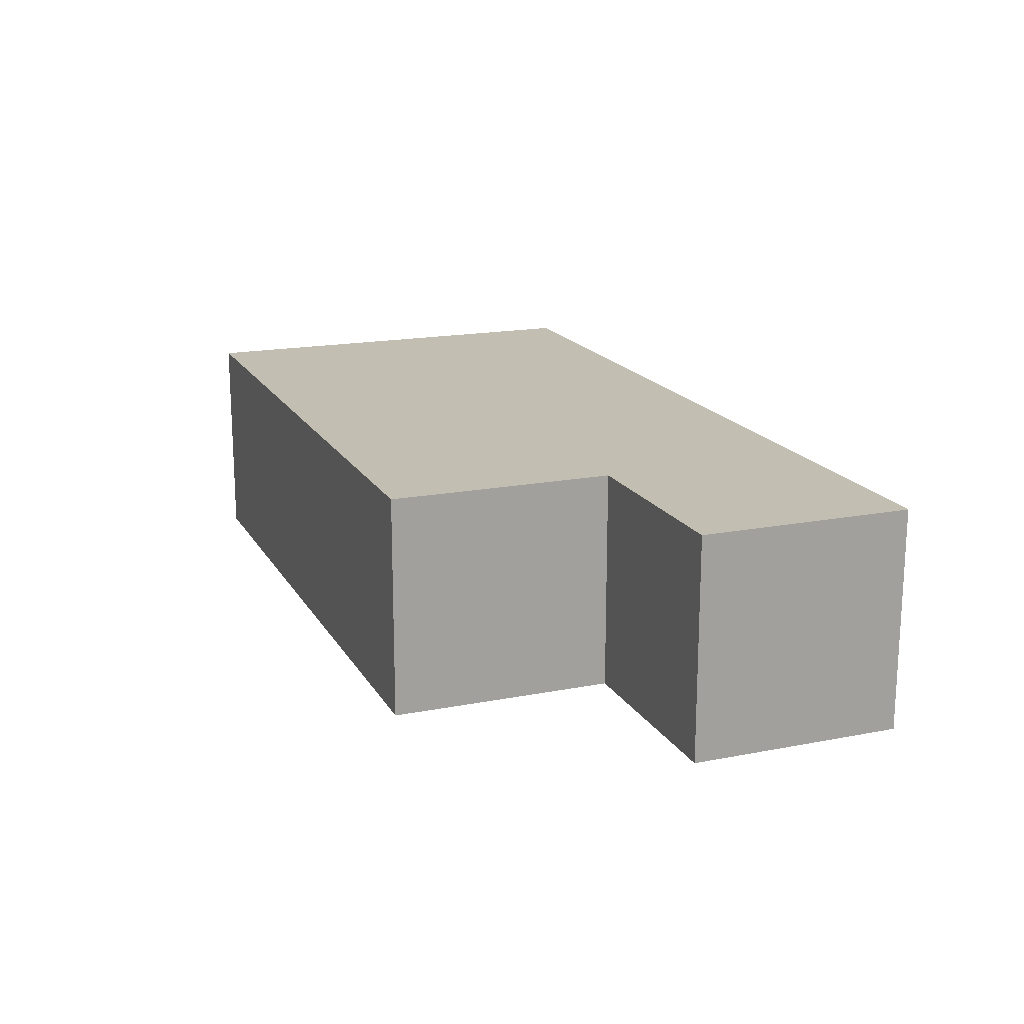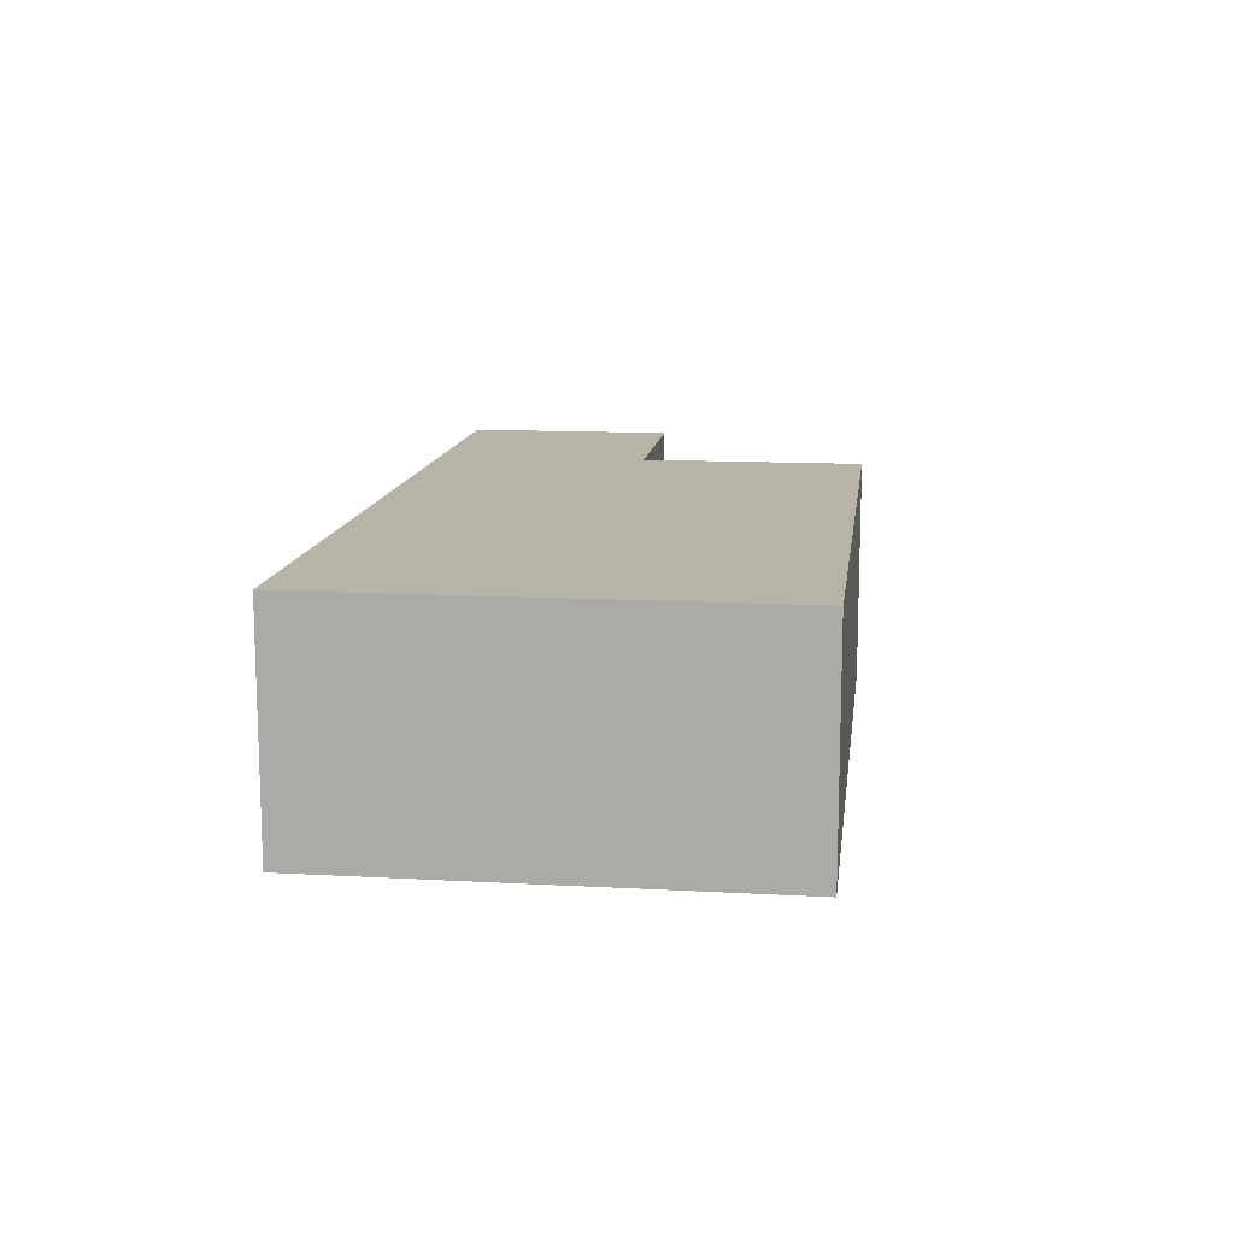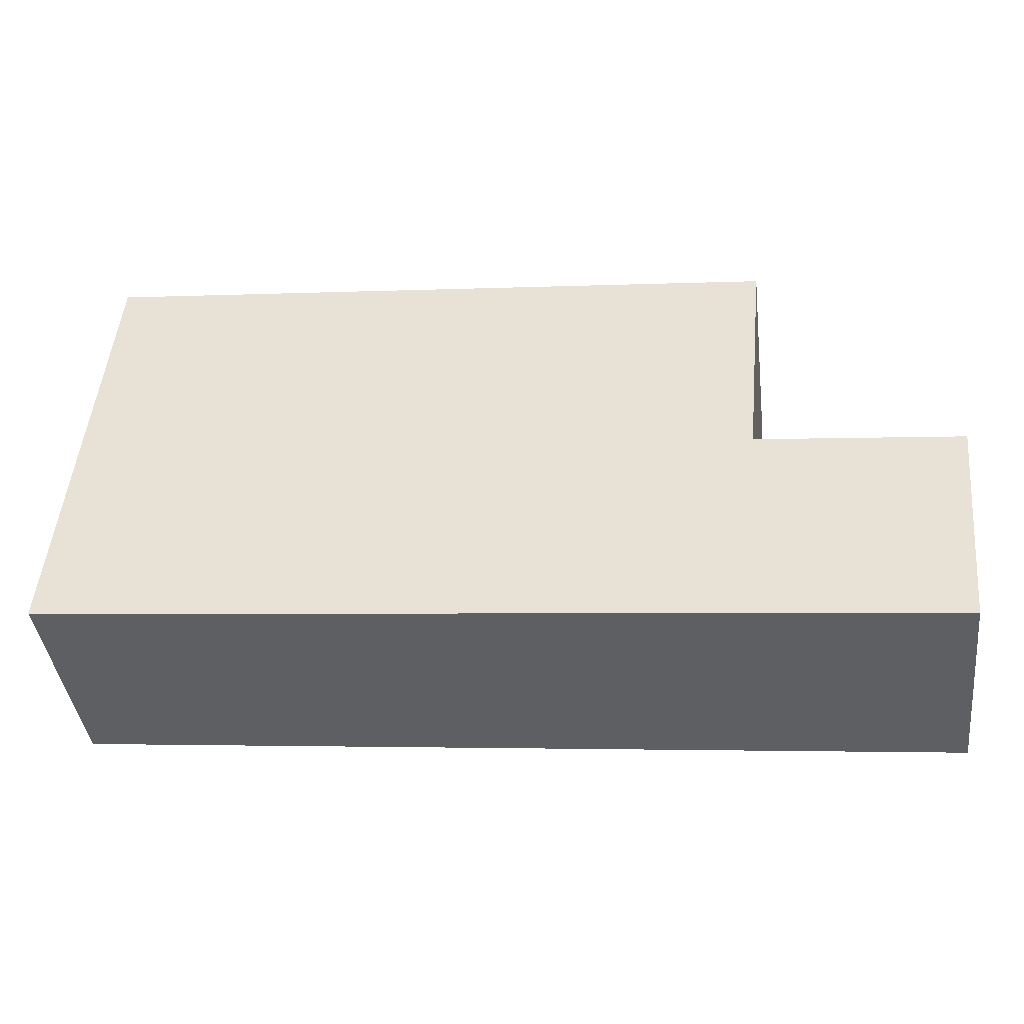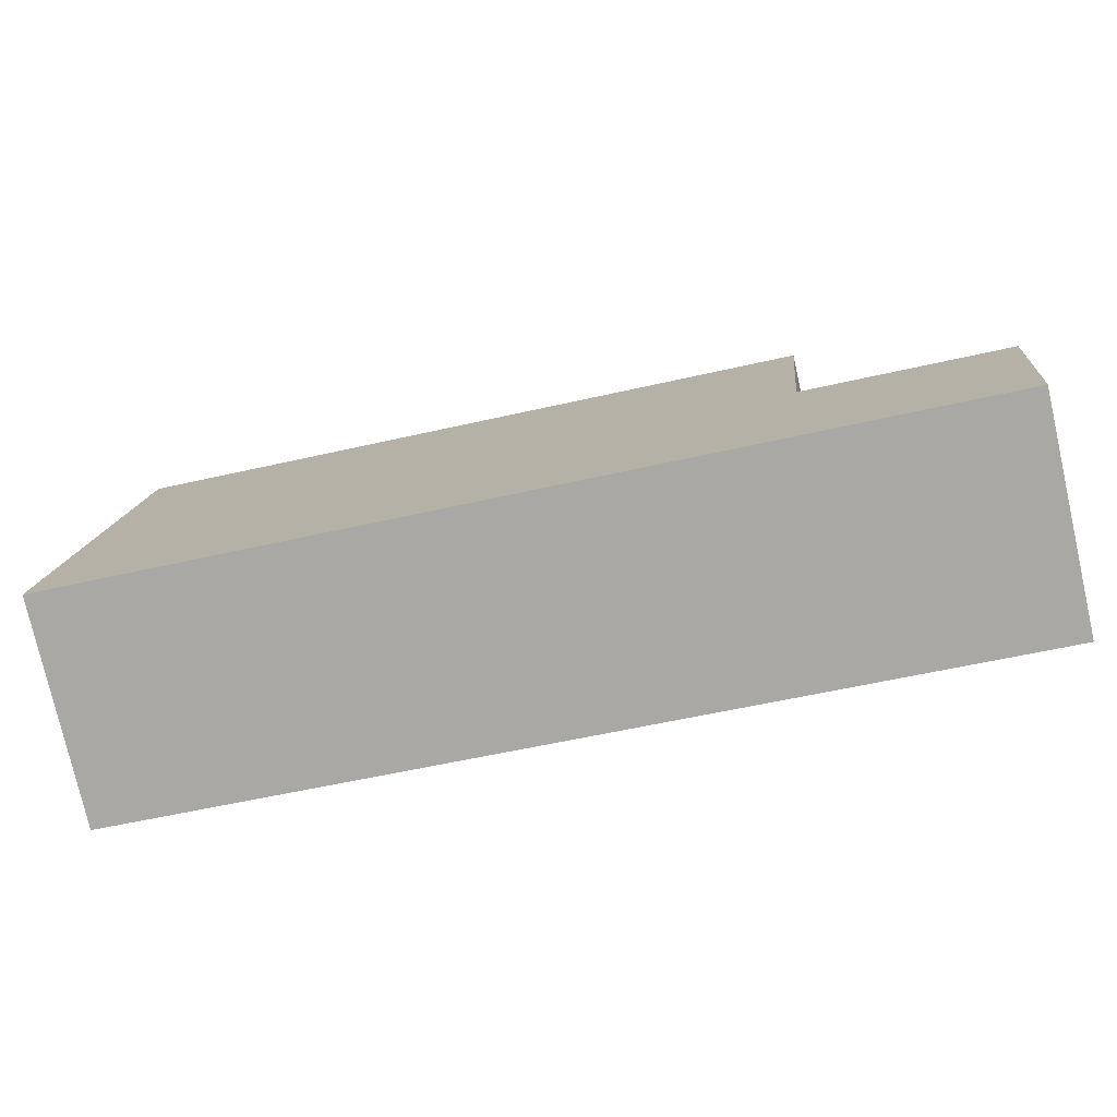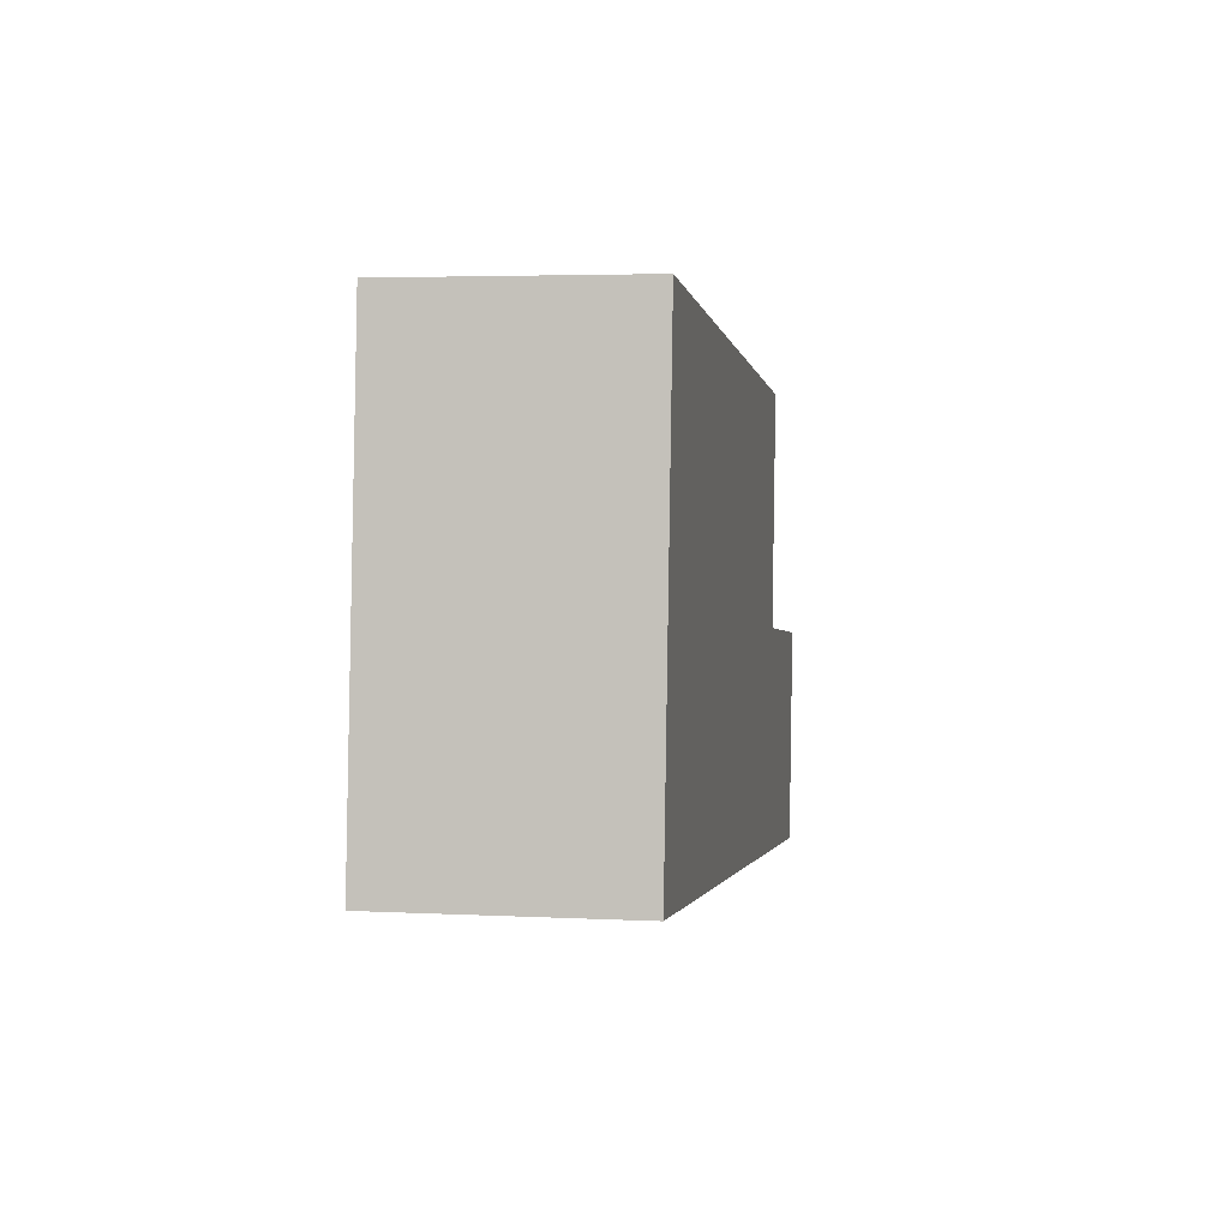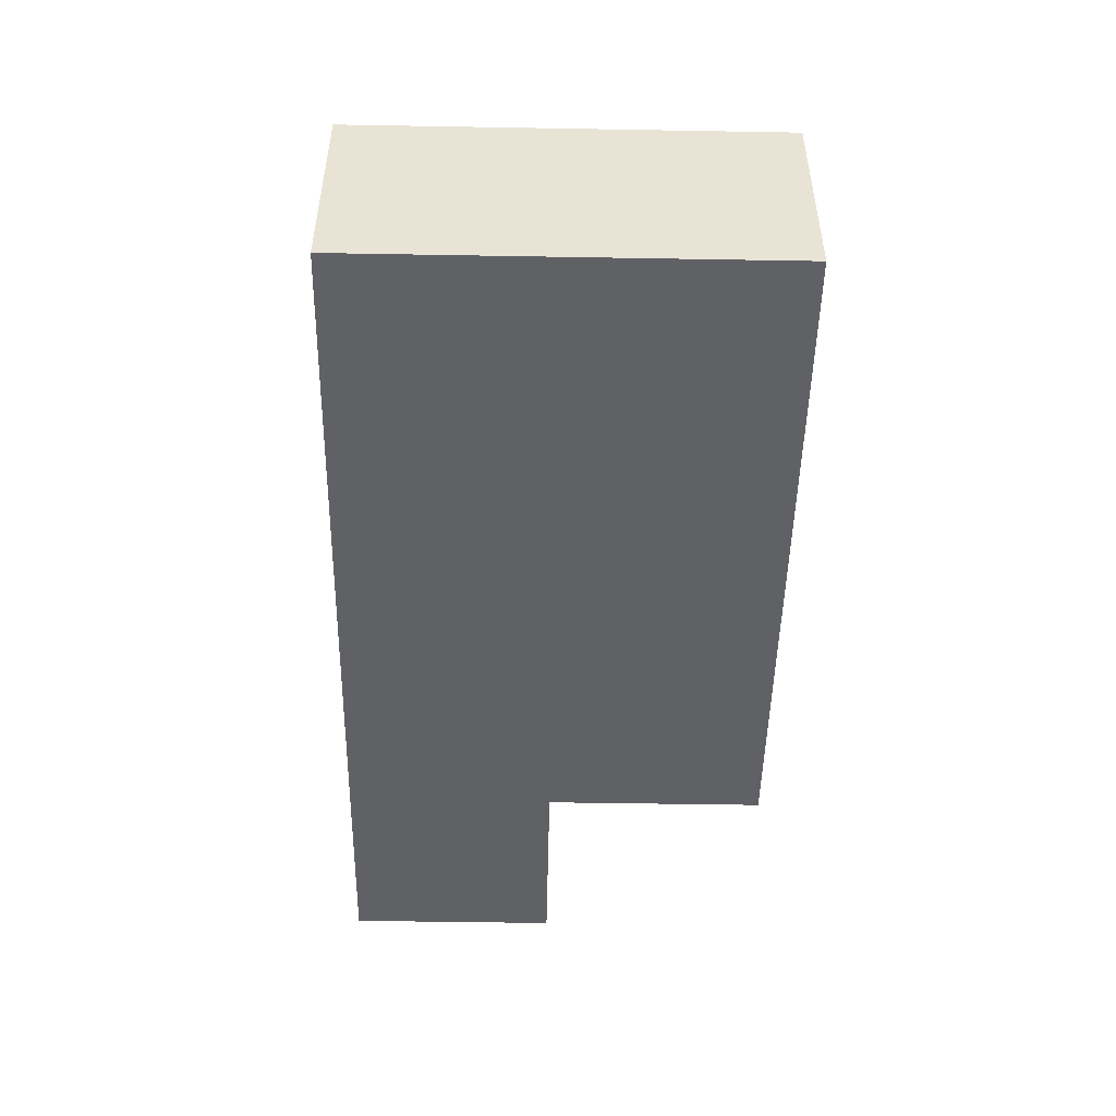
<metadata>
{"format":"obj","ext":"obj","renderer":"f3d","projection":"perspective","resolution":1024,"background":"white","views":[{"elev":17.4,"azim":74.2,"up":"+Y"},{"elev":12.6,"azim":-77.3,"up":"+Y"},{"elev":-40.9,"azim":7.0,"up":"+Z"},{"elev":-77.2,"azim":12.8,"up":"+Z"},{"elev":3.8,"azim":-80.3,"up":"+Z"},{"elev":-49.1,"azim":-85.7,"up":"+Y"}]}
</metadata>
<code>
v  12.25 3.752 6.292
v  0.35 3.752 3.701
v  0.698 3.752 7.384
v  0 3.752 2.297e-16
v  11.9 3.752 2.609
v  11.89 3.752 2.509
v  11.65 3.752 -1.102
v  11.99 3.752 2.5
v  15.33 3.752 2.184
v  14.99 3.752 -1.417
v  0.698 -4.521e-16 7.384
v  12.25 -3.853e-16 6.292
v  11.89 -1.536e-16 2.509
v  15.33 -1.337e-16 2.184
v  11.99 -1.531e-16 2.5
v  11.9 -1.598e-16 2.609
v  14.99 8.677e-17 -1.417
v  11.65 6.748e-17 -1.102
v  0 0 0
v  0.35 -2.266e-16 3.701
g defaultobject
f 1 2 3
f 2 1 4
f 4 1 5
f 4 5 6
f 4 6 7
f 7 6 8
f 7 8 9
f 7 9 10
f 11 1 3
f 1 11 12
f 13 8 6
f 8 13 9
f 9 13 14
f 14 13 15
f 12 5 1
f 5 12 6
f 6 12 13
f 13 12 16
f 14 10 9
f 10 14 17
f 17 7 10
f 7 17 4
f 4 17 18
f 4 18 19
f 2 11 3
f 11 2 4
f 11 4 20
f 20 4 19
f 14 18 17
f 18 14 15
f 18 15 19
f 19 15 13
f 19 13 16
f 19 16 12
f 19 12 20
f 20 12 11

</code>
